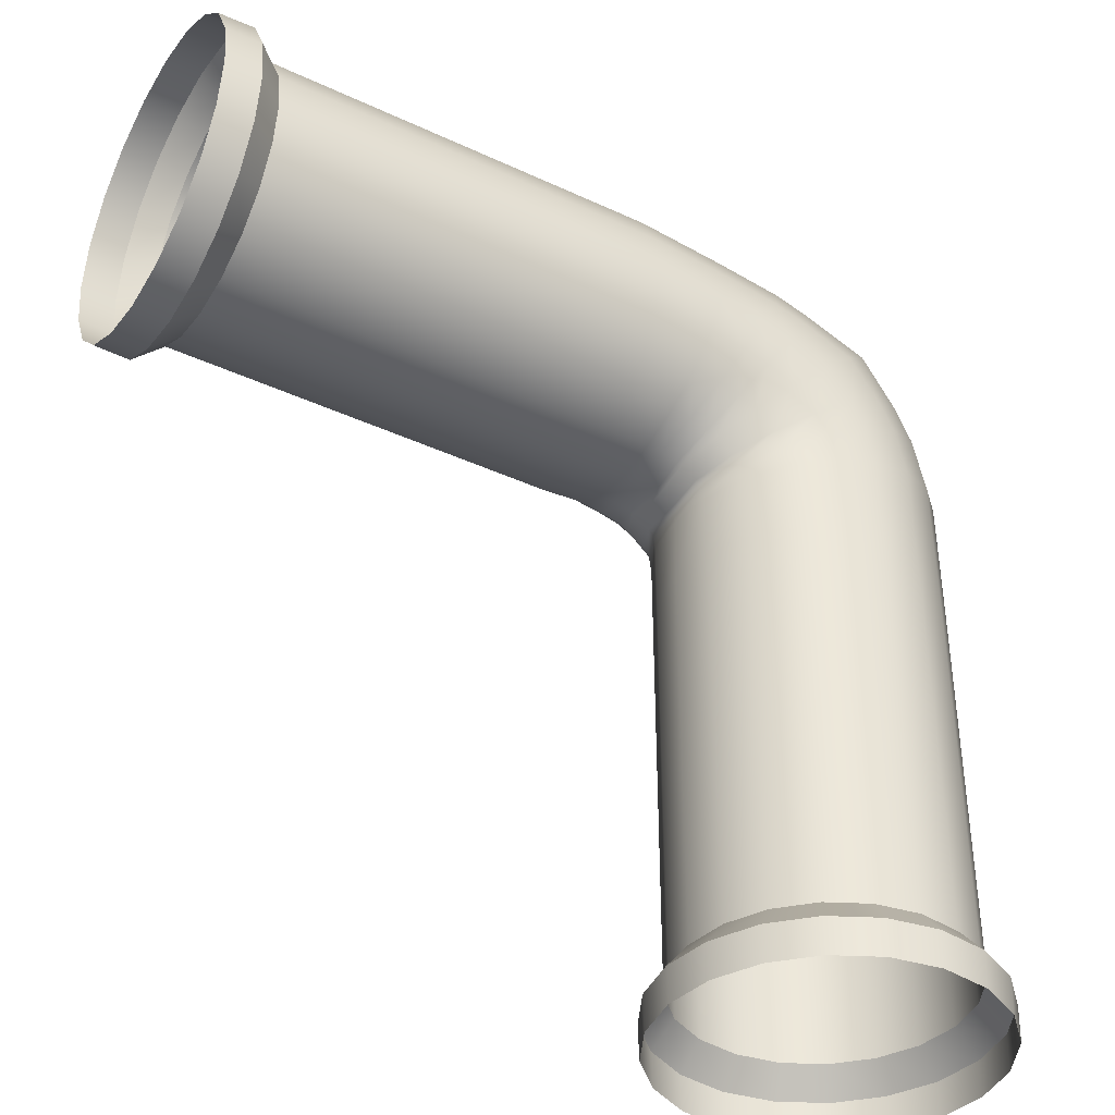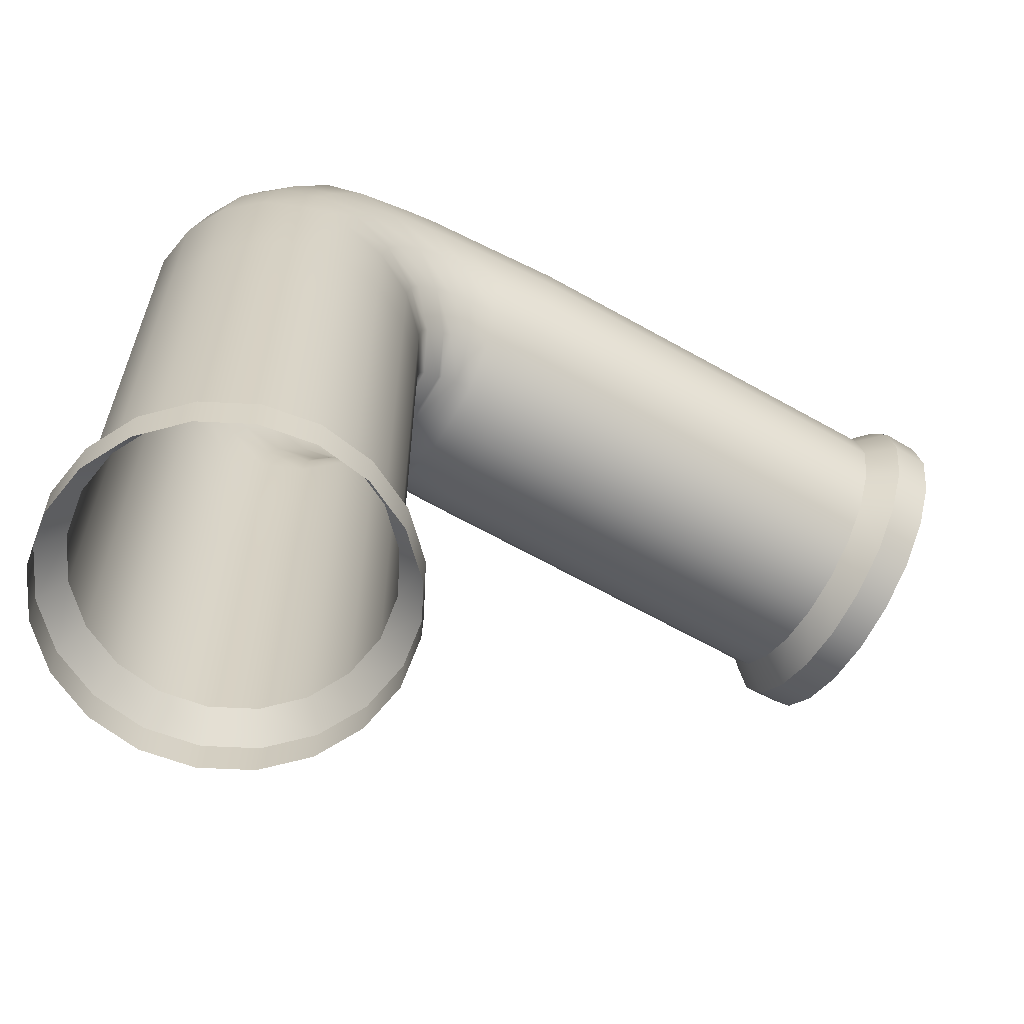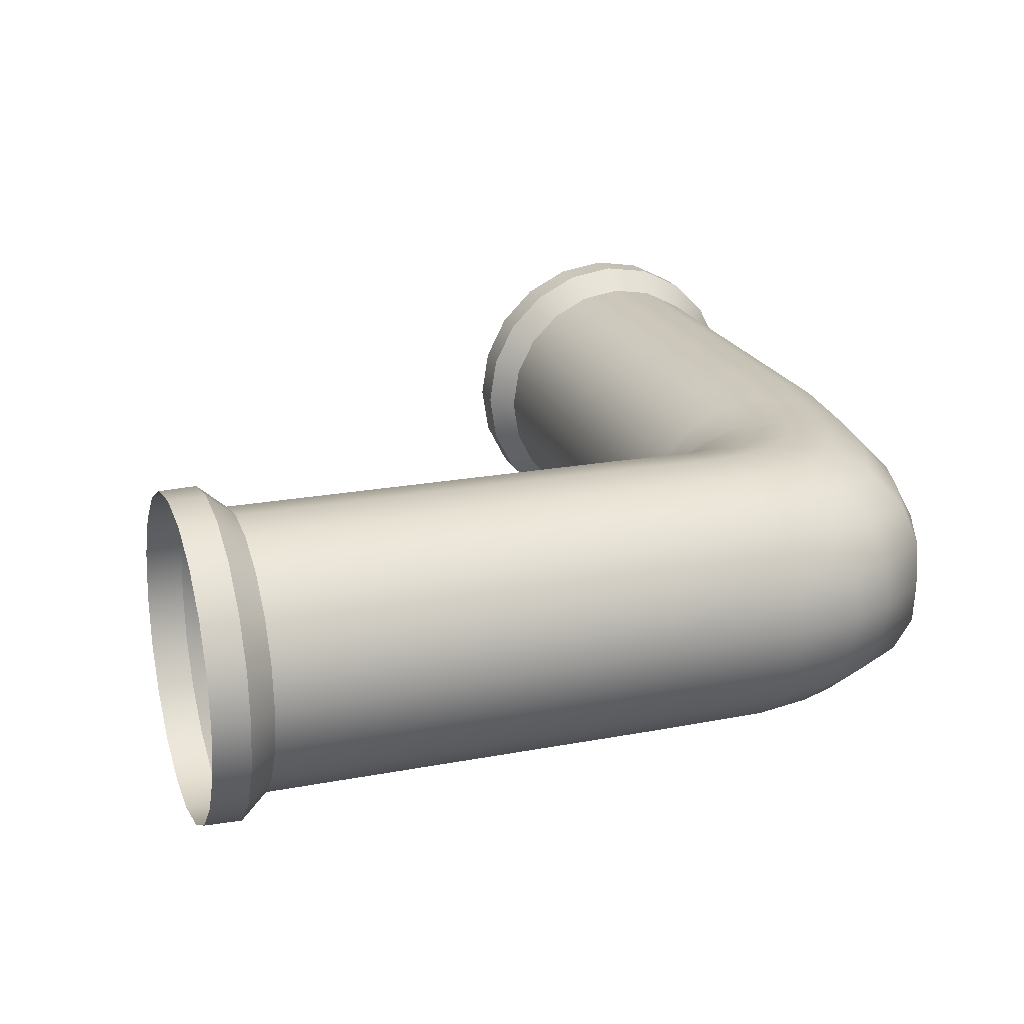
<metadata>
{"format":"obj","ext":"obj","renderer":"f3d","projection":"perspective","resolution":1024,"background":"white","views":[{"elev":-38.9,"azim":149.6,"up":"+Z"},{"elev":-63.5,"azim":-29.8,"up":"+Z"},{"elev":21.0,"azim":-108.9,"up":"+Y"}]}
</metadata>
<code>
g default
v -1.56 -1.101 -3.082
v -1.237 -0.937 -3.082
v -0.9806 -0.6807 -3.082
v -0.8161 -0.3579 -3.082
v -0.7594 -0 -3.082
v -0.8161 0.3579 -3.082
v -0.9806 0.6807 -3.082
v -1.237 0.9369 -3.082
v -1.56 1.101 -3.082
v -1.918 1.158 -3.082
v -2.275 1.101 -3.082
v -2.598 0.9369 -3.082
v -2.855 0.6807 -3.082
v -3.019 0.3579 -3.082
v -3.076 -0 -3.082
v -3.019 -0.3579 -3.082
v -2.855 -0.6807 -3.082
v -2.598 -0.9369 -3.082
v -2.275 -1.101 -3.082
v -1.918 -1.158 -3.082
v -2.227 0.9511 -2.631
v -1.918 1 -2.631
v -1.609 0.9511 -2.631
v -1.33 0.809 -2.631
v -1.109 0.5878 -2.631
v -0.9665 0.309 -2.631
v -0.9176 -0 -2.631
v -0.9665 -0.309 -2.631
v -1.109 -0.5878 -2.631
v -1.33 -0.809 -2.631
v -1.609 -0.9511 -2.631
v -1.918 -1 -2.631
v -2.227 -0.9511 -2.631
v -2.505 -0.809 -2.631
v -2.727 -0.5878 -2.631
v -2.869 -0.309 -2.631
v -2.918 -0 -2.631
v -2.869 0.309 -2.631
v -2.727 0.5878 -2.631
v -2.505 0.809 -2.631
v -2.278 1.108 -2.825
v -1.918 1.165 -2.825
v -1.558 1.108 -2.825
v -1.233 0.9424 -2.825
v -0.9751 0.6847 -2.825
v -0.8097 0.36 -2.825
v -0.7527 -0 -2.825
v -0.8097 -0.36 -2.825
v -0.9751 -0.6847 -2.825
v -1.233 -0.9424 -2.825
v -1.558 -1.108 -2.825
v -1.918 -1.165 -2.825
v -2.278 -1.108 -2.825
v -2.602 -0.9424 -2.825
v -2.86 -0.6847 -2.825
v -3.025 -0.36 -2.825
v -3.082 -0 -2.825
v -3.025 0.36 -2.825
v -2.86 0.6847 -2.825
v -2.602 0.9424 -2.825
v -1.824 0.9325 1.894
v -1.57 0.9805 1.65
v -1.316 0.9325 1.407
v -1.087 0.7933 1.188
v -0.9058 0.5763 1.014
v -0.7891 0.303 0.902
v -0.8006 -0 0.8681
v -0.7891 -0.303 0.902
v -0.9058 -0.5763 1.014
v -1.087 -0.7933 1.188
v -1.316 -0.9325 1.407
v -1.57 -0.9805 1.65
v -1.824 -0.9325 1.894
v -2.053 -0.7933 2.113
v -2.234 -0.5763 2.287
v -2.351 -0.303 2.365
v -2.391 -0 2.358
v -2.351 0.303 2.365
v -2.234 0.5763 2.287
v -2.053 0.7933 2.113
v -1.109 0.5878 0.2078
v -0.9665 0.309 0.2078
v -0.9176 -0 0.2078
v -0.9665 -0.309 0.2078
v -1.109 -0.5878 0.2078
v -1.33 -0.809 0.2078
v -1.609 -0.9511 0.2078
v -1.918 -1 0.2078
v -2.227 -0.9511 0.2078
v -2.505 -0.809 0.2078
v -2.727 -0.5878 0.2078
v -2.869 -0.309 0.2078
v -2.918 -0 0.2078
v -2.869 0.309 0.2078
v -2.727 0.5878 0.2078
v -2.505 0.809 0.2078
v -2.227 0.9511 0.2078
v -1.918 1 0.2078
v -1.609 0.9511 0.2078
v -1.33 0.809 0.2078
v -1.109 0.5878 -0.502
v -0.9665 0.309 -0.502
v -0.9176 -0 -0.502
v -0.9665 -0.309 -0.502
v -1.109 -0.5878 -0.502
v -1.33 -0.809 -0.502
v -1.609 -0.9511 -0.502
v -1.918 -1 -0.502
v -2.227 -0.9511 -0.502
v -2.505 -0.809 -0.502
v -2.727 -0.5878 -0.502
v -2.869 -0.309 -0.502
v -2.918 -0 -0.502
v -2.869 0.309 -0.502
v -2.727 0.5878 -0.502
v -2.505 0.809 -0.502
v -2.227 0.9511 -0.502
v -1.918 1 -0.502
v -1.609 0.9511 -0.502
v -1.33 0.809 -0.502
v -1.109 0.5878 -1.212
v -0.9665 0.309 -1.212
v -0.9176 -0 -1.212
v -0.9665 -0.309 -1.212
v -1.109 -0.5878 -1.212
v -1.33 -0.809 -1.212
v -1.609 -0.9511 -1.212
v -1.918 -1 -1.212
v -2.227 -0.9511 -1.212
v -2.505 -0.809 -1.212
v -2.727 -0.5878 -1.212
v -2.869 -0.309 -1.212
v -2.918 -0 -1.212
v -2.869 0.309 -1.212
v -2.727 0.5878 -1.212
v -2.505 0.809 -1.212
v -2.227 0.9511 -1.212
v -1.918 1 -1.212
v -1.609 0.9511 -1.212
v -1.33 0.809 -1.212
v -1.109 0.5878 -1.922
v -0.9665 0.309 -1.922
v -0.9176 -0 -1.922
v -0.9665 -0.309 -1.922
v -1.109 -0.5878 -1.922
v -1.33 -0.809 -1.922
v -1.609 -0.9511 -1.922
v -1.918 -1 -1.922
v -2.227 -0.9511 -1.922
v -2.505 -0.809 -1.922
v -2.727 -0.5878 -1.922
v -2.869 -0.309 -1.922
v -2.918 -0 -1.922
v -2.869 0.309 -1.922
v -2.727 0.5878 -1.922
v -2.505 0.809 -1.922
v -2.227 0.9511 -1.922
v -1.918 1 -1.922
v -1.609 0.9511 -1.922
v -1.33 0.809 -1.922
v 3.082 -1.101 2.275
v 3.082 -0.937 2.598
v 3.082 -0.6807 2.855
v 3.082 -0.3579 3.019
v 3.082 0 3.076
v 3.082 0.3579 3.019
v 3.082 0.6807 2.855
v 3.082 0.9369 2.598
v 3.082 1.101 2.275
v 3.082 1.158 1.918
v 3.082 1.101 1.56
v 3.082 0.9369 1.237
v 3.082 0.6807 0.9806
v 3.082 0.3579 0.8161
v 3.082 0 0.7594
v 3.082 -0.3579 0.8161
v 3.082 -0.6807 0.9806
v 3.082 -0.9369 1.237
v 3.082 -1.101 1.56
v 3.082 -1.158 1.918
v 2.631 0.9511 1.609
v 2.631 1 1.918
v 2.631 0.9511 2.227
v 2.631 0.809 2.505
v 2.631 0.5878 2.727
v 2.631 0.309 2.869
v 2.631 0 2.918
v 2.631 -0.309 2.869
v 2.631 -0.5878 2.727
v 2.631 -0.809 2.505
v 2.631 -0.9511 2.227
v 2.631 -1 1.918
v 2.631 -0.9511 1.609
v 2.631 -0.809 1.33
v 2.631 -0.5878 1.109
v 2.631 -0.309 0.9665
v 2.631 0 0.9176
v 2.631 0.309 0.9665
v 2.631 0.5878 1.109
v 2.631 0.809 1.33
v 2.825 1.108 1.558
v 2.825 1.165 1.918
v 2.825 1.108 2.278
v 2.825 0.9424 2.602
v 2.825 0.6847 2.86
v 2.825 0.36 3.025
v 2.825 0 3.082
v 2.825 -0.36 3.025
v 2.825 -0.6847 2.86
v 2.825 -0.9424 2.602
v 2.825 -1.108 2.278
v 2.825 -1.165 1.918
v 2.825 -1.108 1.558
v 2.825 -0.9424 1.233
v 2.825 -0.6847 0.9751
v 2.825 -0.36 0.8097
v 2.825 0 0.7527
v 2.825 0.36 0.8097
v 2.825 0.6847 0.9751
v 2.825 0.9424 1.233
v -0.2078 0.5878 2.727
v -0.2078 0.309 2.869
v -0.2078 -0 2.918
v -0.2078 -0.309 2.869
v -0.2078 -0.5878 2.727
v -0.2078 -0.809 2.505
v -0.2078 -0.9511 2.227
v -0.2078 -1 1.918
v -0.2078 -0.9511 1.609
v -0.2078 -0.809 1.33
v -0.2078 -0.5878 1.109
v -0.2078 -0.309 0.9665
v -0.2078 -0 0.9176
v -0.2078 0.309 0.9665
v -0.2078 0.5878 1.109
v -0.2078 0.809 1.33
v -0.2078 0.9511 1.609
v -0.2078 1 1.918
v -0.2078 0.9511 2.227
v -0.2078 0.809 2.505
v 0.502 0.5878 2.727
v 0.502 0.309 2.869
v 0.502 0 2.918
v 0.502 -0.309 2.869
v 0.502 -0.5878 2.727
v 0.502 -0.809 2.505
v 0.502 -0.9511 2.227
v 0.502 -1 1.918
v 0.502 -0.9511 1.609
v 0.502 -0.809 1.33
v 0.502 -0.5878 1.109
v 0.502 -0.309 0.9665
v 0.502 0 0.9176
v 0.502 0.309 0.9665
v 0.502 0.5878 1.109
v 0.502 0.809 1.33
v 0.502 0.9511 1.609
v 0.502 1 1.918
v 0.502 0.9511 2.227
v 0.502 0.809 2.505
v 1.212 0.5878 2.727
v 1.212 0.309 2.869
v 1.212 -0 2.918
v 1.212 -0.309 2.869
v 1.212 -0.5878 2.727
v 1.212 -0.809 2.505
v 1.212 -0.9511 2.227
v 1.212 -1 1.918
v 1.212 -0.9511 1.609
v 1.212 -0.809 1.33
v 1.212 -0.5878 1.109
v 1.212 -0.309 0.9665
v 1.212 -0 0.9176
v 1.212 0.309 0.9665
v 1.212 0.5878 1.109
v 1.212 0.809 1.33
v 1.212 0.9511 1.609
v 1.212 1 1.918
v 1.212 0.9511 2.227
v 1.212 0.809 2.505
v 1.922 0.5878 2.727
v 1.922 0.309 2.869
v 1.922 -0 2.918
v 1.922 -0.309 2.869
v 1.922 -0.5878 2.727
v 1.922 -0.809 2.505
v 1.922 -0.9511 2.227
v 1.922 -1 1.918
v 1.922 -0.9511 1.609
v 1.922 -0.809 1.33
v 1.922 -0.5878 1.109
v 1.922 -0.309 0.9665
v 1.922 -0 0.9176
v 1.922 0.309 0.9665
v 1.922 0.5878 1.109
v 1.922 0.809 1.33
v 1.922 0.9511 1.609
v 1.922 1 1.918
v 1.922 0.9511 2.227
v 1.922 0.809 2.505
v -1.105 0.5826 0.7267
v -1.326 0.8019 0.7807
v -1.606 0.9427 0.8487
v -1.915 0.9912 0.9241
v -2.225 0.9427 0.9996
v -2.504 0.8019 1.068
v -2.726 0.5826 1.122
v -2.868 0.3063 1.156
v -2.918 -0 1.168
v -2.868 -0.3063 1.156
v -2.726 -0.5826 1.122
v -2.504 -0.8019 1.068
v -2.225 -0.9427 0.9996
v -1.915 -0.9912 0.9241
v -1.606 -0.9427 0.8487
v -1.326 -0.8019 0.7807
v -1.105 -0.5826 0.7267
v -0.9622 -0.3063 0.692
v -0.9285 -0 0.6801
v -0.9622 0.3063 0.692
v -0.8896 0.5766 2.66
v -0.8445 0.7936 2.449
v -0.7877 0.9329 2.184
v -0.7247 0.9809 1.889
v -0.6617 0.9329 1.595
v -0.6048 0.7936 1.329
v -0.5597 0.5766 1.118
v -0.5308 0.3031 0.9829
v -0.5357 -0 0.9371
v -0.5308 -0.3031 0.9829
v -0.5597 -0.5766 1.118
v -0.6048 -0.7936 1.329
v -0.6617 -0.9329 1.595
v -0.7247 -0.9809 1.889
v -0.7877 -0.9329 2.184
v -0.8445 -0.7936 2.449
v -0.8896 -0.5766 2.66
v -0.9185 -0.3031 2.795
v -0.9285 -0 2.842
v -0.9185 0.3031 2.795
v -1.085 0.5799 0.8513
v -1.296 0.7981 0.9505
v -1.561 0.9383 1.076
v -1.855 0.9865 1.214
v -2.149 0.9383 1.353
v -2.415 0.7981 1.478
v -2.625 0.5799 1.577
v -2.76 0.3049 1.641
v -2.807 -0 1.663
v -2.76 -0.3049 1.641
v -2.625 -0.5799 1.577
v -2.415 -0.7981 1.478
v -2.149 -0.9383 1.353
v -1.855 -0.9865 1.214
v -1.561 -0.9383 1.076
v -1.296 -0.7981 0.9505
v -1.085 -0.5799 0.8513
v -0.9501 -0.3049 0.7876
v -0.9349 -0 0.7656
v -0.9501 0.3049 0.7876
v -1.441 0.5765 2.577
v -1.34 0.7935 2.374
v -1.213 0.9328 2.119
v -1.072 0.9808 1.835
v -0.9308 0.9328 1.552
v -0.8037 0.7935 1.297
v -0.7029 0.5765 1.094
v -0.6381 0.3031 0.9641
v -0.6425 -0 0.9193
v -0.6381 -0.3031 0.9641
v -0.7029 -0.5765 1.094
v -0.8037 -0.7935 1.297
v -0.9308 -0.9328 1.552
v -1.072 -0.9808 1.835
v -1.213 -0.9328 2.119
v -1.34 -0.7935 2.374
v -1.441 -0.5765 2.577
v -1.505 -0.3031 2.707
v -1.528 -0 2.752
v -1.505 0.3031 2.707
v -1.039 0.5784 0.919
v -1.237 0.7961 1.049
v -1.487 0.9359 1.214
v -1.765 0.984 1.396
v -2.042 0.9359 1.578
v -2.292 0.7961 1.743
v -2.491 0.5784 1.873
v -2.618 0.3041 1.957
v -2.662 -0 1.985
v -2.618 -0.3041 1.957
v -2.491 -0.5784 1.873
v -2.292 -0.7961 1.743
v -2.042 -0.9359 1.578
v -1.765 -0.984 1.396
v -1.487 -0.9359 1.214
v -1.237 -0.7961 1.049
v -1.039 -0.5784 0.919
v -0.9115 -0.3041 0.8353
v -0.9073 -0 0.8083
v -0.9115 0.3041 0.8353
v -1.719 0.5764 2.486
v -1.599 0.7934 2.291
v -1.448 0.9327 2.046
v -1.281 0.9807 1.774
v -1.114 0.9327 1.502
v -0.9638 0.7934 1.257
v -0.8442 0.5764 1.062
v -0.7675 0.3031 0.937
v -0.7779 -0 0.8989
v -0.7675 -0.3031 0.937
v -0.8442 -0.5764 1.062
v -0.9638 -0.7934 1.257
v -1.114 -0.9327 1.502
v -1.281 -0.9807 1.774
v -1.448 -0.9327 2.046
v -1.599 -0.7934 2.291
v -1.719 -0.5764 2.486
v -1.795 -0.3031 2.611
v -1.822 -0 2.654
v -1.795 0.3031 2.611
g pCylinder8
f 1 2 50 51
f 2 3 49 50
f 3 4 48 49
f 4 5 47 48
f 5 6 46 47
f 6 7 45 46
f 7 8 44 45
f 8 9 43 44
f 9 10 42 43
f 10 11 41 42
f 11 12 60 41
f 12 13 59 60
f 13 14 58 59
f 14 15 57 58
f 15 16 56 57
f 16 17 55 56
f 17 18 54 55
f 18 19 53 54
f 19 20 52 53
f 20 1 51 52
f 22 21 157 158
f 23 22 158 159
f 24 23 159 160
f 25 24 160 141
f 26 25 141 142
f 27 26 142 143
f 28 27 143 144
f 29 28 144 145
f 30 29 145 146
f 31 30 146 147
f 32 31 147 148
f 33 32 148 149
f 34 33 149 150
f 35 34 150 151
f 36 35 151 152
f 37 36 152 153
f 38 37 153 154
f 39 38 154 155
f 40 39 155 156
f 21 40 156 157
f 42 41 21 22
f 43 42 22 23
f 44 43 23 24
f 45 44 24 25
f 46 45 25 26
f 47 46 26 27
f 48 47 27 28
f 49 48 28 29
f 50 49 29 30
f 51 50 30 31
f 52 51 31 32
f 53 52 32 33
f 54 53 33 34
f 55 54 34 35
f 56 55 35 36
f 57 56 36 37
f 58 57 37 38
f 59 58 38 39
f 60 59 39 40
f 41 60 40 21
f 400 381 65 66
f 399 400 66 67
f 398 399 67 68
f 397 398 68 69
f 396 397 69 70
f 395 396 70 71
f 394 395 71 72
f 393 394 72 73
f 392 393 73 74
f 391 392 74 75
f 390 391 75 76
f 389 390 76 77
f 388 389 77 78
f 387 388 78 79
f 386 387 79 80
f 385 386 80 61
f 384 385 61 62
f 383 384 62 63
f 382 383 63 64
f 381 382 64 65
f 102 101 81 82
f 103 102 82 83
f 104 103 83 84
f 105 104 84 85
f 106 105 85 86
f 107 106 86 87
f 108 107 87 88
f 109 108 88 89
f 110 109 89 90
f 111 110 90 91
f 112 111 91 92
f 113 112 92 93
f 114 113 93 94
f 115 114 94 95
f 116 115 95 96
f 117 116 96 97
f 118 117 97 98
f 119 118 98 99
f 120 119 99 100
f 101 120 100 81
f 122 121 101 102
f 123 122 102 103
f 124 123 103 104
f 125 124 104 105
f 126 125 105 106
f 127 126 106 107
f 128 127 107 108
f 129 128 108 109
f 130 129 109 110
f 131 130 110 111
f 132 131 111 112
f 133 132 112 113
f 134 133 113 114
f 135 134 114 115
f 136 135 115 116
f 137 136 116 117
f 138 137 117 118
f 139 138 118 119
f 140 139 119 120
f 121 140 120 101
f 142 141 121 122
f 143 142 122 123
f 144 143 123 124
f 145 144 124 125
f 146 145 125 126
f 147 146 126 127
f 148 147 127 128
f 149 148 128 129
f 150 149 129 130
f 151 150 130 131
f 152 151 131 132
f 153 152 132 133
f 154 153 133 134
f 155 154 134 135
f 156 155 135 136
f 157 156 136 137
f 158 157 137 138
f 159 158 138 139
f 160 159 139 140
f 141 160 140 121
f 161 162 210 211
f 162 163 209 210
f 163 164 208 209
f 164 165 207 208
f 165 166 206 207
f 166 167 205 206
f 167 168 204 205
f 168 169 203 204
f 169 170 202 203
f 170 171 201 202
f 171 172 220 201
f 172 173 219 220
f 173 174 218 219
f 174 175 217 218
f 175 176 216 217
f 176 177 215 216
f 177 178 214 215
f 178 179 213 214
f 179 180 212 213
f 180 161 211 212
f 182 181 297 298
f 183 182 298 299
f 184 183 299 300
f 185 184 300 281
f 186 185 281 282
f 187 186 282 283
f 188 187 283 284
f 189 188 284 285
f 190 189 285 286
f 191 190 286 287
f 192 191 287 288
f 193 192 288 289
f 194 193 289 290
f 195 194 290 291
f 196 195 291 292
f 197 196 292 293
f 198 197 293 294
f 199 198 294 295
f 200 199 295 296
f 181 200 296 297
f 202 201 181 182
f 203 202 182 183
f 204 203 183 184
f 205 204 184 185
f 206 205 185 186
f 207 206 186 187
f 208 207 187 188
f 209 208 188 189
f 210 209 189 190
f 211 210 190 191
f 212 211 191 192
f 213 212 192 193
f 214 213 193 194
f 215 214 194 195
f 216 215 195 196
f 217 216 196 197
f 218 217 197 198
f 219 218 198 199
f 220 219 199 200
f 201 220 200 181
f 420 401 79 78
f 419 420 78 77
f 418 419 77 76
f 417 418 76 75
f 416 417 75 74
f 415 416 74 73
f 414 415 73 72
f 413 414 72 71
f 412 413 71 70
f 411 412 70 69
f 410 411 69 68
f 409 410 68 67
f 408 409 67 66
f 407 408 66 65
f 406 407 65 64
f 405 406 64 63
f 404 405 63 62
f 403 404 62 61
f 402 403 61 80
f 401 402 80 79
f 242 241 221 222
f 243 242 222 223
f 244 243 223 224
f 245 244 224 225
f 246 245 225 226
f 247 246 226 227
f 248 247 227 228
f 249 248 228 229
f 250 249 229 230
f 251 250 230 231
f 252 251 231 232
f 253 252 232 233
f 254 253 233 234
f 255 254 234 235
f 256 255 235 236
f 257 256 236 237
f 258 257 237 238
f 259 258 238 239
f 260 259 239 240
f 241 260 240 221
f 262 261 241 242
f 263 262 242 243
f 264 263 243 244
f 265 264 244 245
f 266 265 245 246
f 267 266 246 247
f 268 267 247 248
f 269 268 248 249
f 270 269 249 250
f 271 270 250 251
f 272 271 251 252
f 273 272 252 253
f 274 273 253 254
f 275 274 254 255
f 276 275 255 256
f 277 276 256 257
f 278 277 257 258
f 279 278 258 259
f 280 279 259 260
f 261 280 260 241
f 282 281 261 262
f 283 282 262 263
f 284 283 263 264
f 285 284 264 265
f 286 285 265 266
f 287 286 266 267
f 288 287 267 268
f 289 288 268 269
f 290 289 269 270
f 291 290 270 271
f 292 291 271 272
f 293 292 272 273
f 294 293 273 274
f 295 294 274 275
f 296 295 275 276
f 297 296 276 277
f 298 297 277 278
f 299 298 278 279
f 300 299 279 280
f 281 300 280 261
f 81 100 302 301
f 100 99 303 302
f 99 98 304 303
f 98 97 305 304
f 97 96 306 305
f 96 95 307 306
f 95 94 308 307
f 94 93 309 308
f 93 92 310 309
f 92 91 311 310
f 91 90 312 311
f 90 89 313 312
f 89 88 314 313
f 88 87 315 314
f 87 86 316 315
f 86 85 317 316
f 85 84 318 317
f 84 83 319 318
f 83 82 320 319
f 82 81 301 320
f 221 240 322 321
f 240 239 323 322
f 239 238 324 323
f 238 237 325 324
f 237 236 326 325
f 236 235 327 326
f 235 234 328 327
f 234 233 329 328
f 233 232 330 329
f 232 231 331 330
f 231 230 332 331
f 230 229 333 332
f 229 228 334 333
f 228 227 335 334
f 227 226 336 335
f 226 225 337 336
f 225 224 338 337
f 224 223 339 338
f 223 222 340 339
f 222 221 321 340
f 301 302 342 341
f 302 303 343 342
f 303 304 344 343
f 304 305 345 344
f 305 306 346 345
f 306 307 347 346
f 307 308 348 347
f 308 309 349 348
f 309 310 350 349
f 310 311 351 350
f 311 312 352 351
f 312 313 353 352
f 313 314 354 353
f 314 315 355 354
f 315 316 356 355
f 316 317 357 356
f 317 318 358 357
f 318 319 359 358
f 319 320 360 359
f 320 301 341 360
f 321 322 362 361
f 322 323 363 362
f 323 324 364 363
f 324 325 365 364
f 325 326 366 365
f 326 327 367 366
f 327 328 368 367
f 328 329 369 368
f 329 330 370 369
f 330 331 371 370
f 331 332 372 371
f 332 333 373 372
f 333 334 374 373
f 334 335 375 374
f 335 336 376 375
f 336 337 377 376
f 337 338 378 377
f 338 339 379 378
f 339 340 380 379
f 340 321 361 380
f 341 342 382 381
f 342 343 383 382
f 343 344 384 383
f 344 345 385 384
f 345 346 386 385
f 346 347 387 386
f 347 348 388 387
f 348 349 389 388
f 349 350 390 389
f 350 351 391 390
f 351 352 392 391
f 352 353 393 392
f 353 354 394 393
f 354 355 395 394
f 355 356 396 395
f 356 357 397 396
f 357 358 398 397
f 358 359 399 398
f 359 360 400 399
f 360 341 381 400
f 361 362 402 401
f 362 363 403 402
f 363 364 404 403
f 364 365 405 404
f 365 366 406 405
f 366 367 407 406
f 367 368 408 407
f 368 369 409 408
f 369 370 410 409
f 370 371 411 410
f 371 372 412 411
f 372 373 413 412
f 373 374 414 413
f 374 375 415 414
f 375 376 416 415
f 376 377 417 416
f 377 378 418 417
f 378 379 419 418
f 379 380 420 419
f 380 361 401 420

</code>
